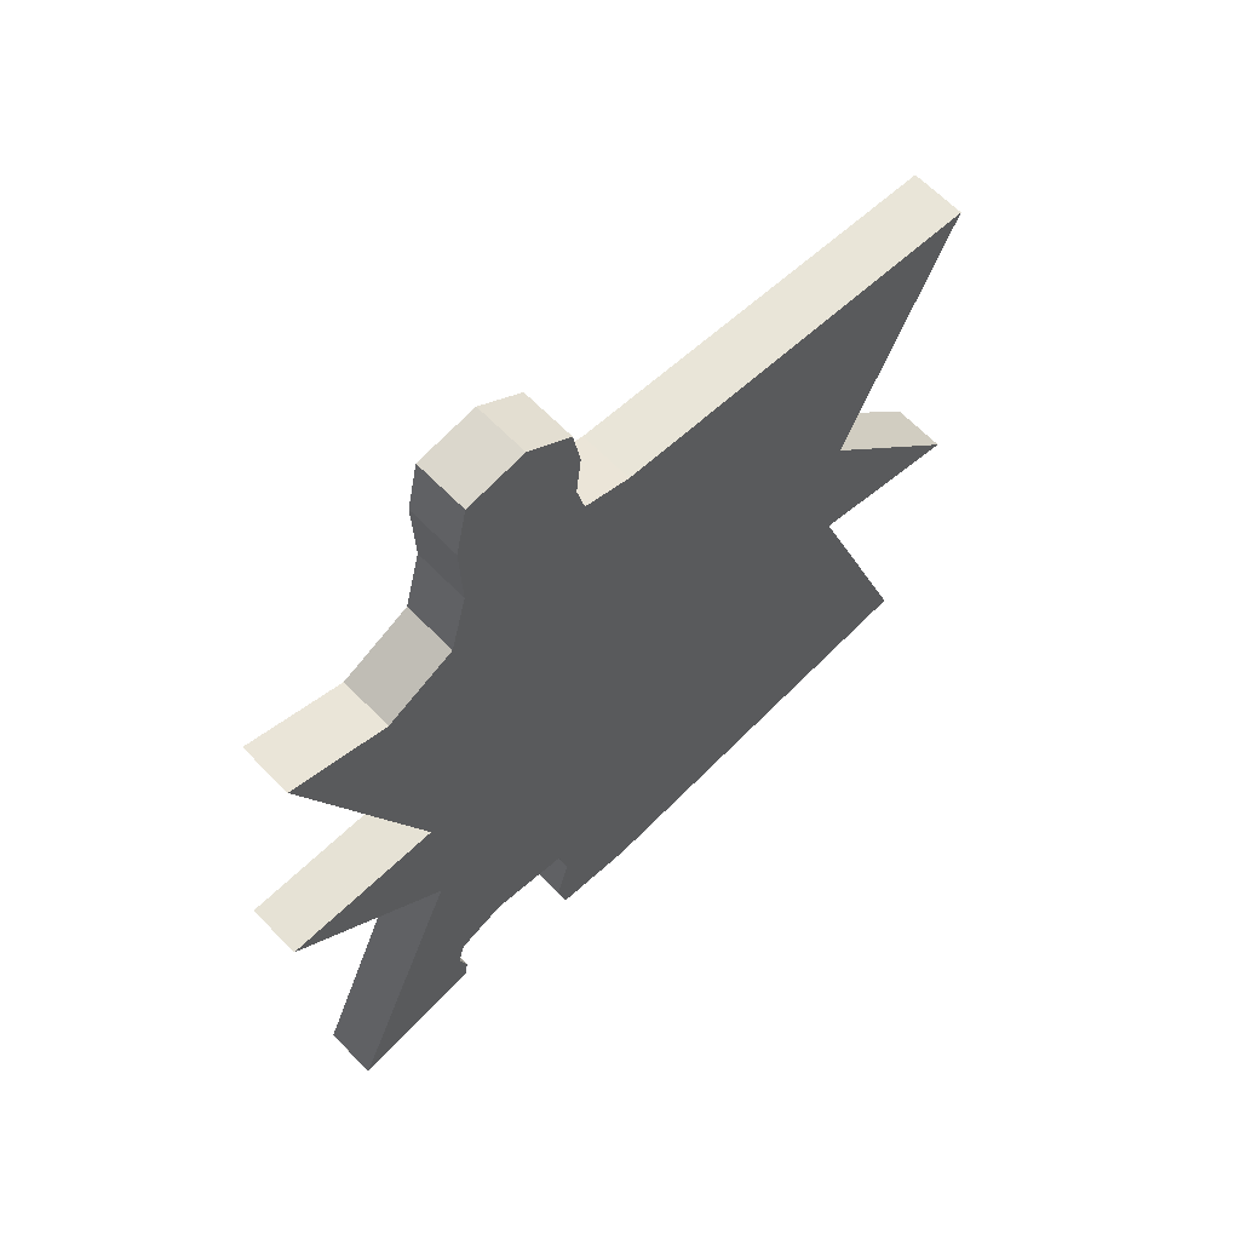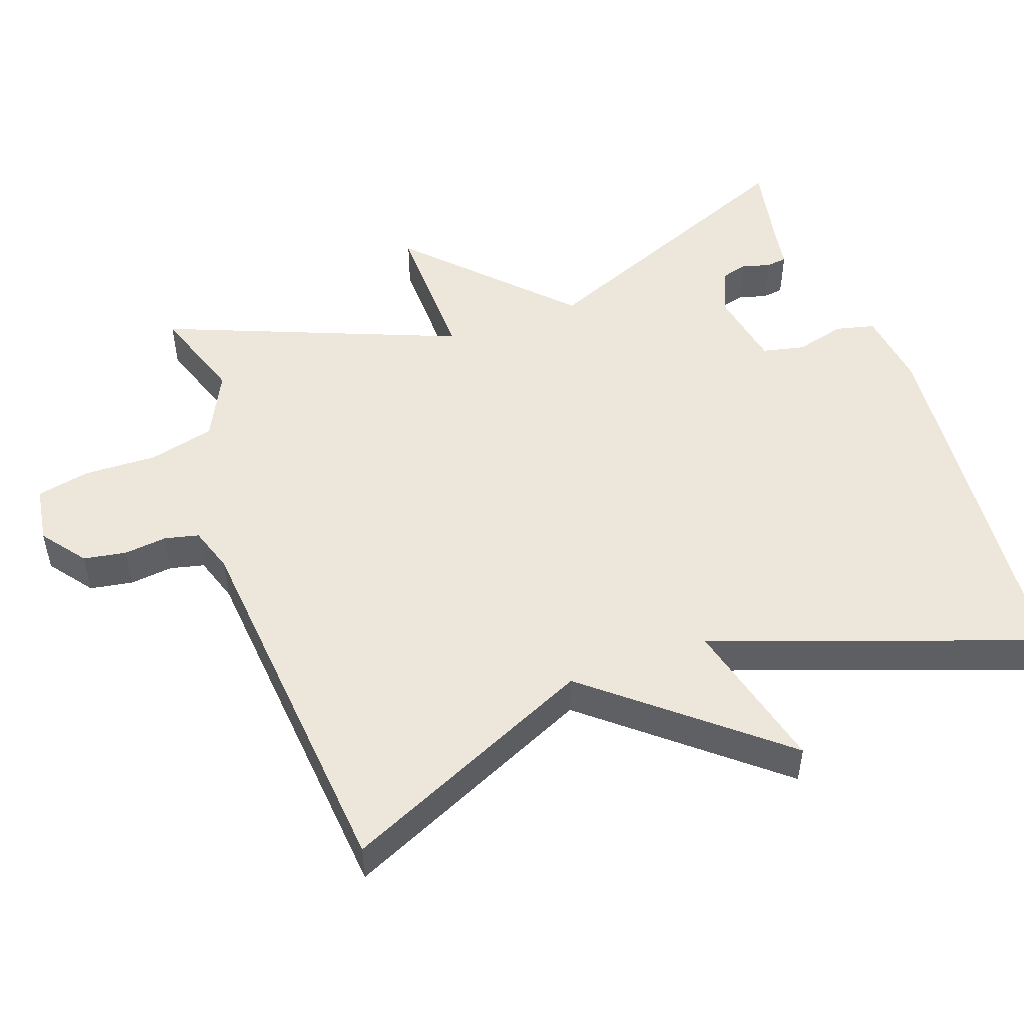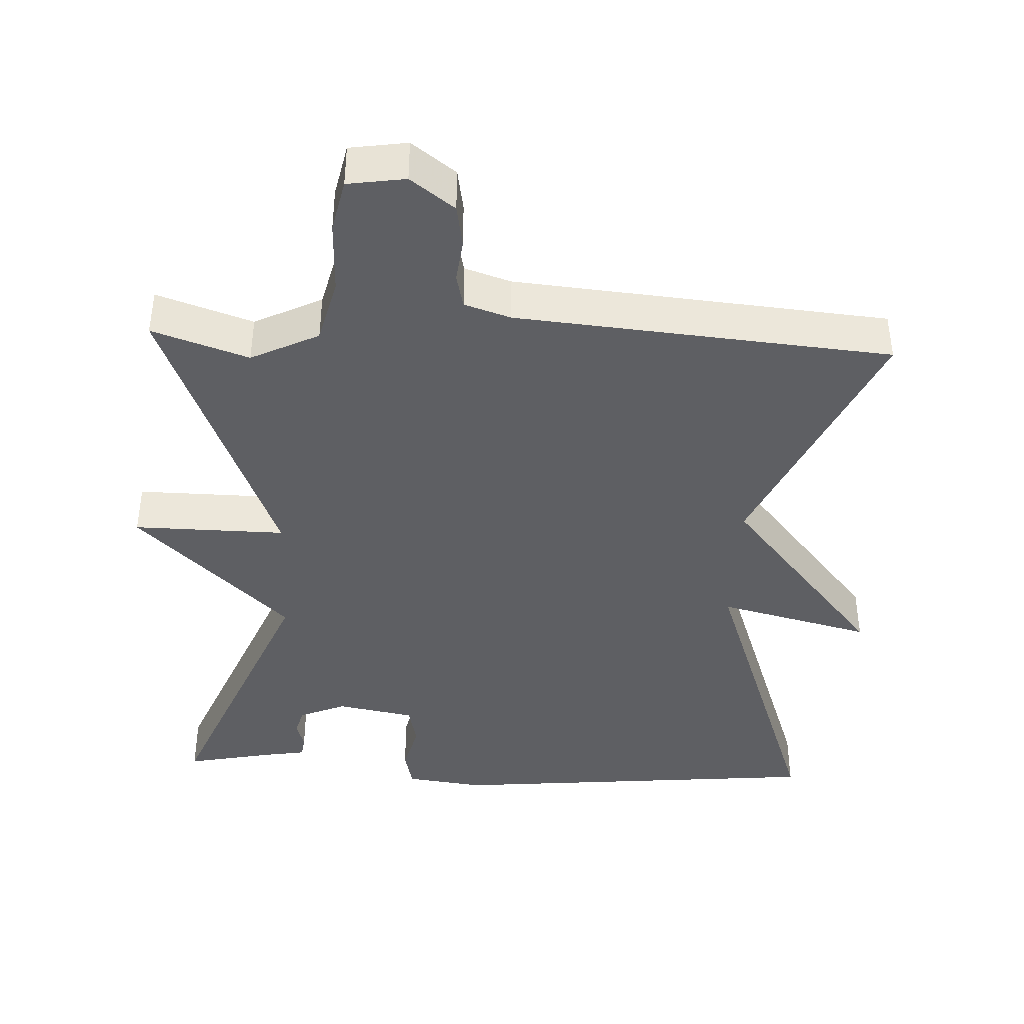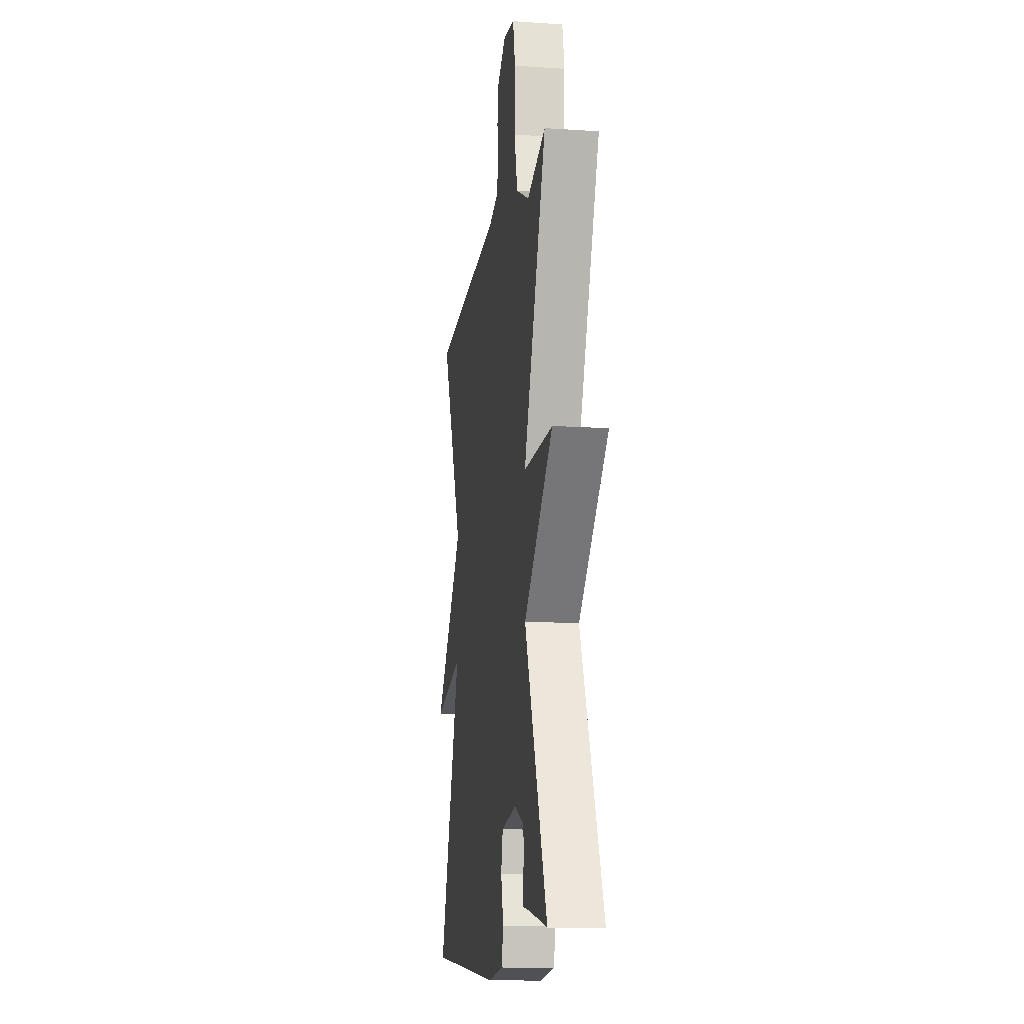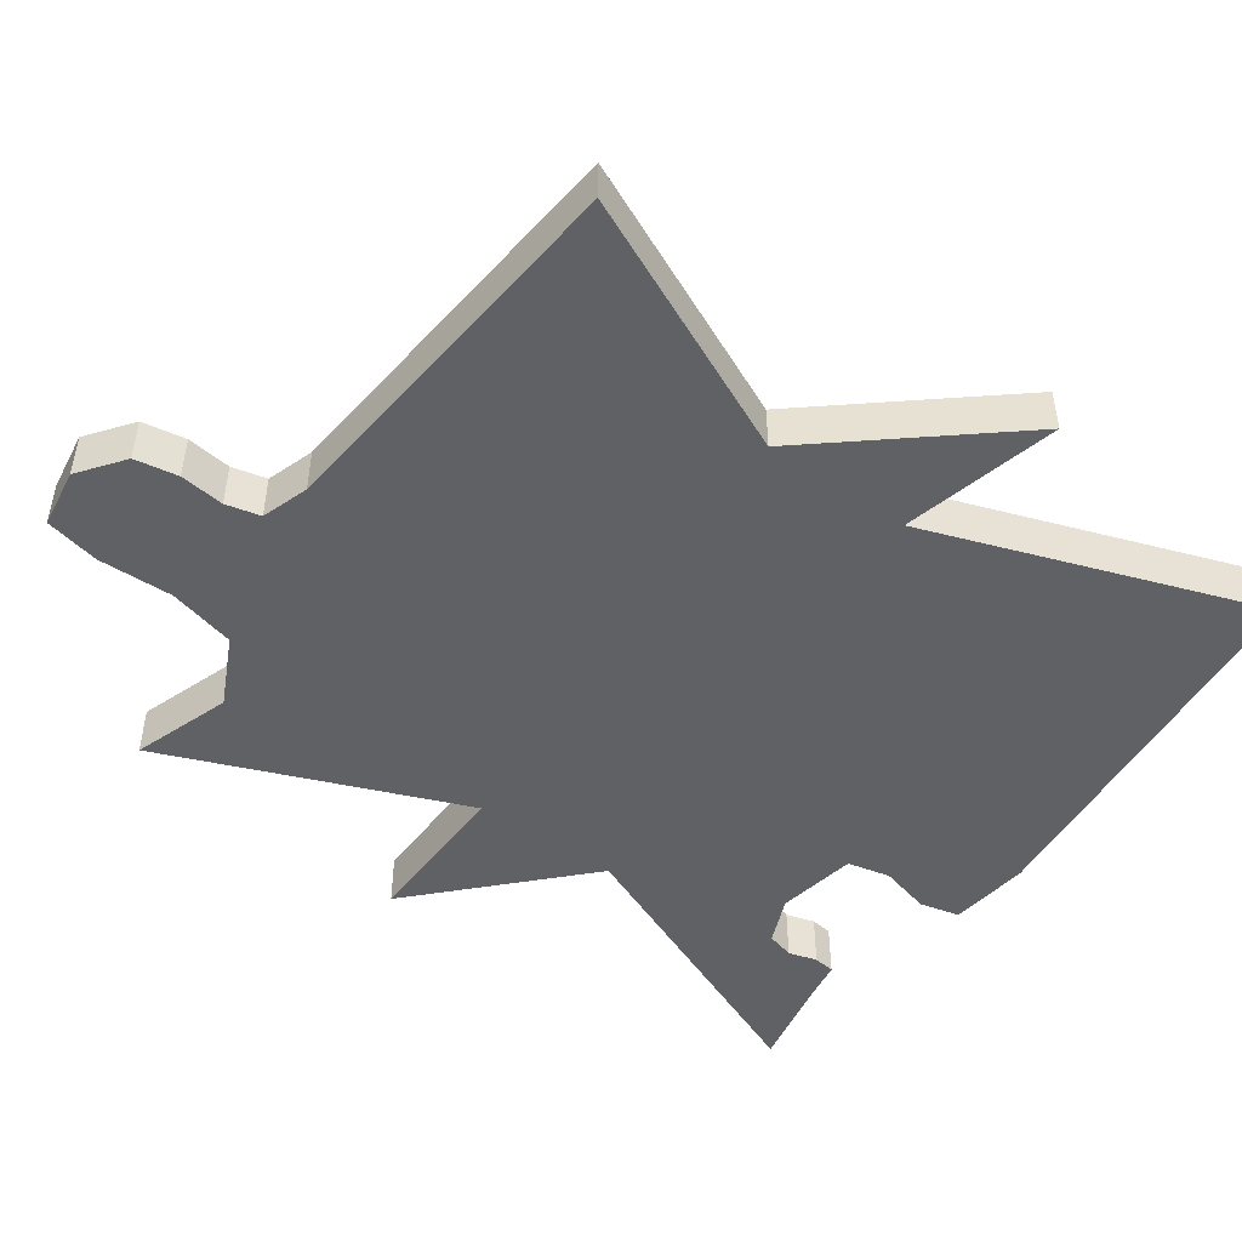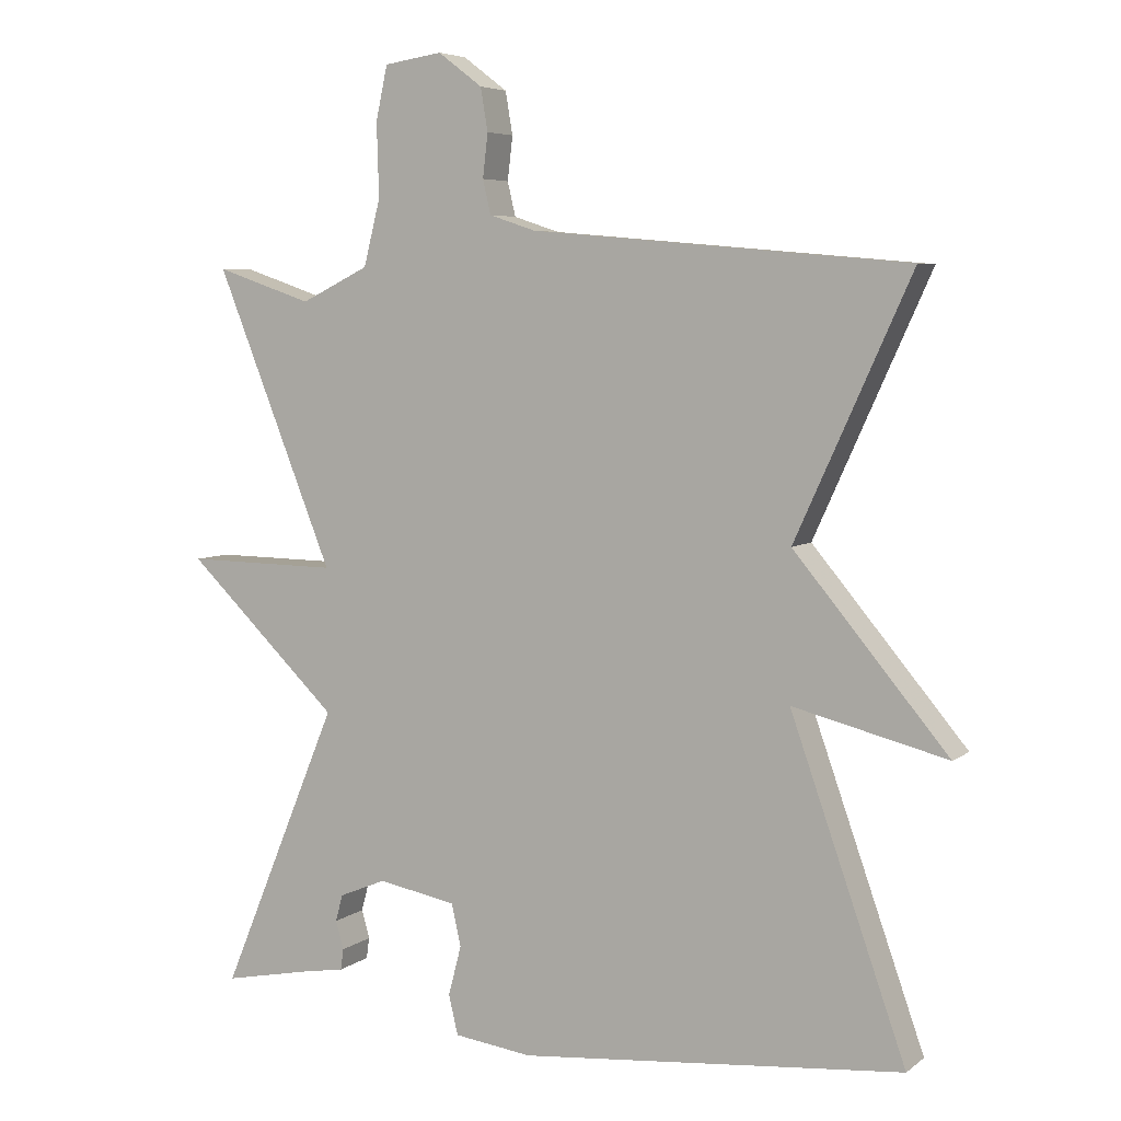
<metadata>
{"format":"obj","ext":"obj","renderer":"f3d","projection":"perspective","resolution":1024,"background":"white","views":[{"elev":64.7,"azim":-44.2,"up":"+Z"},{"elev":50.4,"azim":70.3,"up":"+Y"},{"elev":-41.2,"azim":-2.6,"up":"+Y"},{"elev":-12.9,"azim":-98.7,"up":"+Z"},{"elev":-48.6,"azim":54.5,"up":"+Y"},{"elev":5.7,"azim":26.4,"up":"+Z"}]}
</metadata>
<code>
v 0.5 0.07 -0.5
v -0.028 0.07 -0.549
v -0.136 0.07 -0.535
v -0.149 0.07 -0.481
v -0.131 0.07 -0.412
v -0.144 0.07 -0.354
v -0.252 0.07 -0.334
v -0.317 0.07 -0.361
v -0.327 0.07 -0.398
v -0.316 0.07 -0.437
v -0.32 0.07 -0.466
v -0.375 0.07 -0.475
v -0.5 0.07 -0.5
v -0.337 0.07 -0.107
v -0.548 0.07 0.096
v -0.337 0.07 0.093
v -0.5 0.07 0.5
v -0.367 0.07 0.455
v -0.273 0.07 0.501
v -0.25 0.07 0.592
v -0.253 0.07 0.693
v -0.237 0.07 0.767
v -0.157 0.07 0.779
v -0.096 0.07 0.733
v -0.086 0.07 0.674
v -0.093 0.07 0.614
v -0.082 0.07 0.567
v -0.018 0.07 0.546
v 0.5 0.07 0.5
v 0.341 0.07 0.15
v 0.553 0.07 -0.103
v 0.341 0.07 -0.05
v 0.5 0 -0.5
v -0.028 0 -0.549
v -0.136 0 -0.535
v -0.149 0 -0.481
v -0.131 0 -0.412
v -0.144 0 -0.354
v -0.252 0 -0.334
v -0.317 0 -0.361
v -0.327 0 -0.398
v -0.316 0 -0.437
v -0.32 0 -0.466
v -0.375 0 -0.475
v -0.5 0 -0.5
v -0.337 0 -0.107
v -0.548 0 0.096
v -0.337 0 0.093
v -0.5 0 0.5
v -0.367 0 0.455
v -0.273 0 0.501
v -0.25 0 0.592
v -0.253 0 0.693
v -0.237 0 0.767
v -0.157 0 0.779
v -0.096 0 0.733
v -0.086 0 0.674
v -0.093 0 0.614
v -0.082 0 0.567
v -0.018 0 0.546
v 0.5 0 0.5
v 0.341 0 0.15
v 0.553 0 -0.103
v 0.341 0 -0.05
f 30 31 32
f 28 29 30
f 27 28 30 32
f 24 25 26
f 23 24 26
f 22 23 26
f 21 22 26
f 20 21 26
f 19 20 26 27
f 32 1 2
f 27 32 2
f 19 27 2
f 18 19 2
f 14 15 16
f 12 13 14
f 9 10 11 12
f 8 9 12 14
f 7 8 14 16
f 2 3 4 5
f 2 5 6
f 18 2 6
f 17 18 6
f 16 17 6
f 6 7 16
f 64 63 62
f 62 61 60
f 64 62 60 59
f 58 57 56
f 58 56 55
f 58 55 54
f 58 54 53
f 58 53 52
f 59 58 52 51
f 34 33 64
f 34 64 59
f 34 59 51
f 34 51 50
f 48 47 46
f 46 45 44
f 44 43 42 41
f 46 44 41 40
f 48 46 40 39
f 37 36 35 34
f 38 37 34
f 38 34 50
f 38 50 49
f 38 49 48
f 48 39 38
f 1 33 34 2
f 2 34 35 3
f 3 35 36 4
f 4 36 37 5
f 5 37 38 6
f 6 38 39 7
f 7 39 40 8
f 8 40 41 9
f 9 41 42 10
f 10 42 43 11
f 11 43 44 12
f 12 44 45 13
f 13 45 46 14
f 14 46 47 15
f 15 47 48 16
f 16 48 49 17
f 17 49 50 18
f 18 50 51 19
f 19 51 52 20
f 20 52 53 21
f 21 53 54 22
f 22 54 55 23
f 23 55 56 24
f 24 56 57 25
f 25 57 58 26
f 26 58 59 27
f 27 59 60 28
f 28 60 61 29
f 29 61 62 30
f 30 62 63 31
f 31 63 64 32
f 32 64 33 1

</code>
